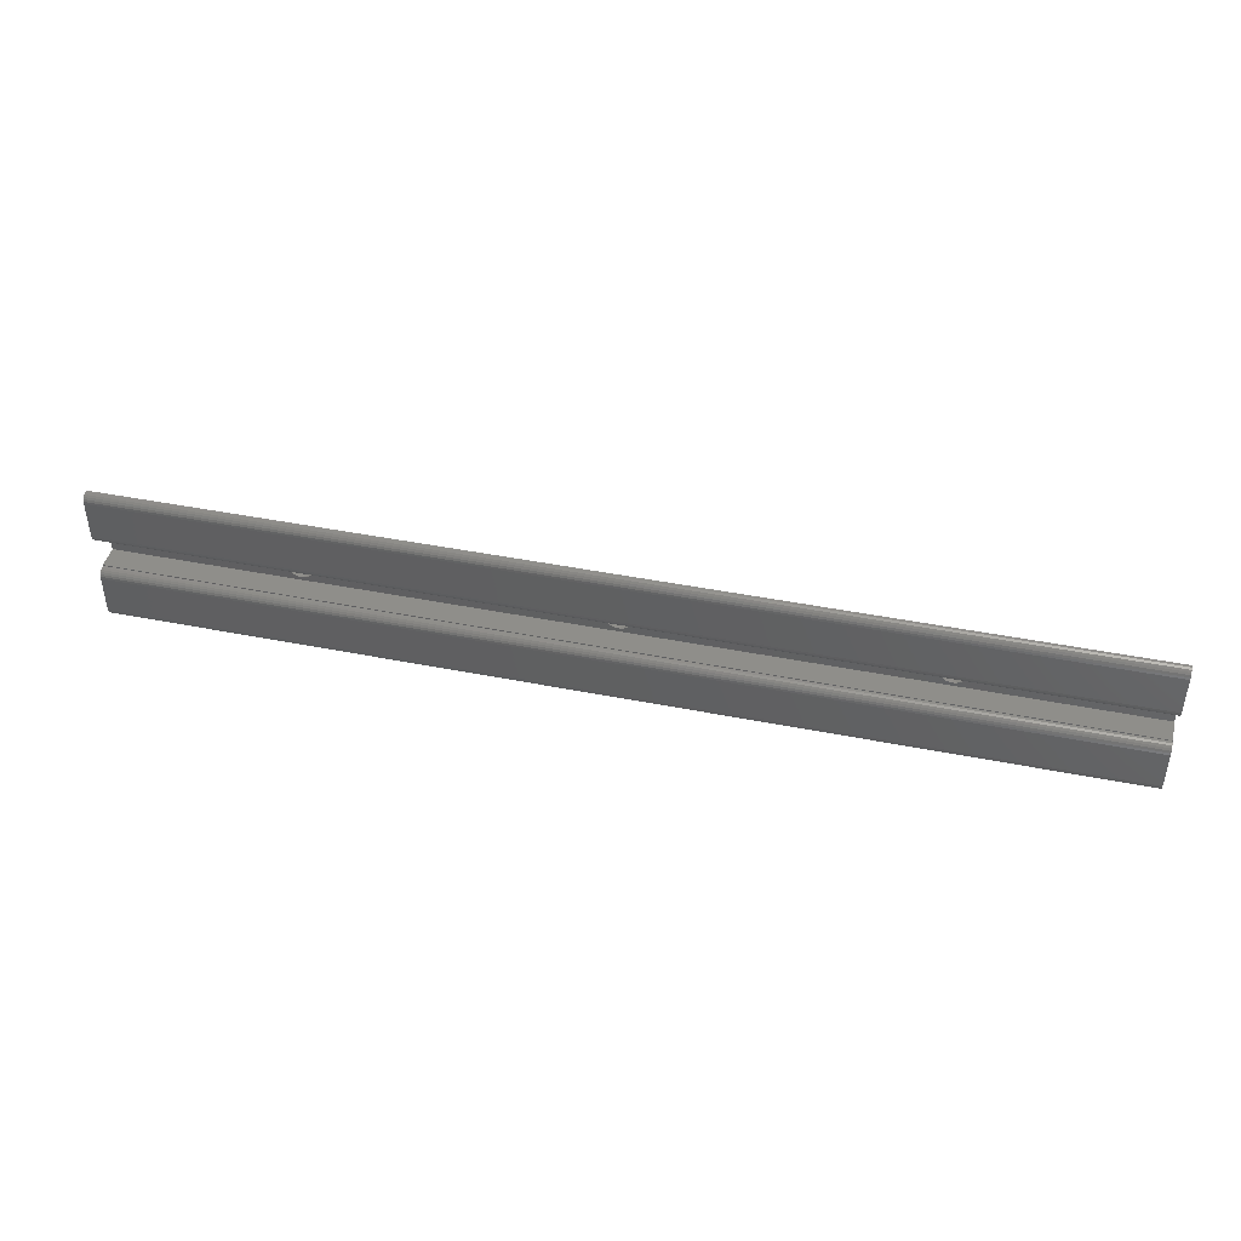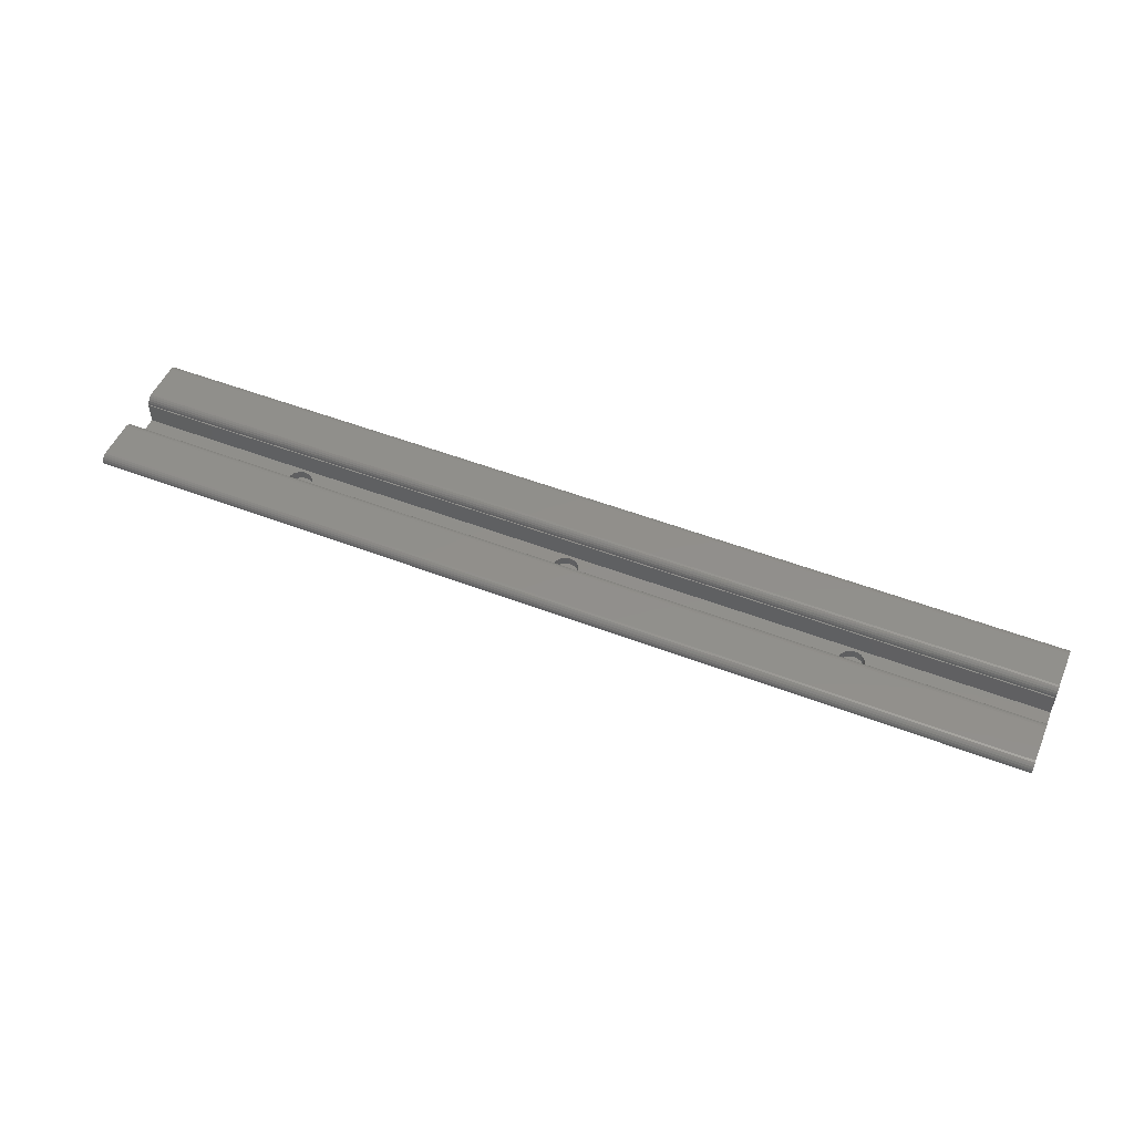
<metadata>
{"format":"stl","ext":"stl","renderer":"f3d","projection":"perspective","resolution":1024,"background":"white","views":[{"elev":43.6,"azim":-166.8,"up":"+Z"},{"elev":50.7,"azim":-157.1,"up":"+Y"}]}
</metadata>
<code>
# stl→obj: 415 verts, 838 faces
v 225 11.25 -10.69
v 0 11.25 0.3105
v 0 11.25 -10.69
v 225 11.25 0.3105
v 225 13.18 -9.207
v 0 12.98 -9.689
v 0 13.18 -9.207
v 225 12.98 -9.689
v 225 13.25 -8.689
v 0 13.25 -8.689
v 0 12.66 -10.1
v 225 12.66 -10.1
v 225 12.25 -10.42
v 0 12.25 -10.42
v 225 11.77 -10.62
v 0 11.77 -10.62
v 225 11.25 12.31
v 0 5 12.31
v 225 5 12.31
v 0 11.25 12.31
v 225 13.25 21.31
v 0 13.25 12.31
v 0 13.25 21.31
v 225 13.25 12.31
v 225 13.25 0.3105
v 0 13.25 0.3105
v 0 11.25 23.31
v 225 11.25 23.31
v 0 11.77 10.38
v 225 11.25 10.31
v 0 11.25 10.31
v 225 11.77 10.38
v 0 12.25 10.58
v 225 12.25 10.58
v 0 12.66 10.9
v 225 12.66 10.9
v 225 12.98 11.31
v 0 12.98 11.31
v 225 13.18 11.79
v 0 13.18 11.79
v 225 13.18 0.8282
v 0 13.18 0.8282
v 225 12.98 1.311
v 0 12.98 1.311
v 225 12.66 1.725
v 0 12.66 1.725
v 0 12.25 2.043
v 225 12.25 2.043
v 0 11.77 2.242
v 225 11.77 2.242
v 0 11.25 2.311
v 225 11.25 2.311
v 0 3.965 12.17
v 0 11.77 23.24
v 0 12.25 23.04
v 0 12.66 22.72
v 0 12.98 22.31
v 0 13.18 21.83
v 0 3 11.77
v 0 2.172 11.14
v 0 1.536 10.31
v 0 6 10.06
v 0 1.136 9.346
v 0 11.25 10.06
v 0 6 2.511
v 0 1 8.311
v 0 9.165e-15 8.311
v 0 1 4.311
v 0 1.136 3.275
v 0 1.536 2.311
v 0 11.25 2.511
v 0 2.172 1.482
v 0 3 0.8464
v 0 3.965 0.4468
v 0 5 0.3105
v 0 4.935e-15 4.311
v 225 12.98 22.31
v 225 13.18 21.83
v 225 12.66 22.72
v 225 12.25 23.04
v 225 11.77 23.24
v 225 3.965 12.17
v 225 4.935e-15 4.311
v 225 1 4.311
v 225 9.165e-15 8.311
v 225 5 0.3105
v 225 3.965 0.4468
v 225 3 11.77
v 225 2.172 11.14
v 225 1.536 10.31
v 225 6 10.06
v 225 1.136 9.346
v 225 11.25 10.06
v 225 6 2.511
v 225 1 8.311
v 225 1.136 3.275
v 225 1.536 2.311
v 225 11.25 2.511
v 225 2.172 1.482
v 225 3 0.8464
v 110.2 4 7.438
v 110 4 5.893
v 110 4 6.676
v 110.3 4 5.143
v 110.6 4 8.127
v 110.7 4 4.476
v 111.1 4 8.696
v 111.2 4 3.937
v 111.8 4 9.106
v 111.5 4 6.367
v 111.6 4 6.756
v 111.6 4 6.885
v 111.7 4 7.117
v 111.9 4 7.428
v 112.5 4 9.33
v 112.3 4 7.666
v 112.6 4 7.816
v 113.3 4 9.351
v 113 4 7.867
v 113.4 4 7.816
v 114.1 4 9.17
v 113.8 4 7.666
v 114.1 4 7.428
v 114.3 4 7.117
v 114.8 4 8.797
v 114.4 4 6.885
v 114.5 4 6.756
v 114.5 4 6.367
v 111.6 4 5.979
v 111.9 4 3.565
v 111.7 4 5.617
v 111.9 4 5.307
v 112.7 4 3.383
v 112.3 4 5.068
v 112.6 4 4.918
v 113 4 4.867
v 113.5 4 3.405
v 113.4 4 4.918
v 113.8 4 5.068
v 114.2 4 3.629
v 114.1 4 5.307
v 114.3 4 5.617
v 114.9 4 4.039
v 114.5 4 5.979
v 115.3 4 8.259
v 115.4 4 4.608
v 115.7 4 7.592
v 115.8 4 5.297
v 116 4 6.841
v 116 4 6.059
v 180.2 4 8.712
v 180.6 4 6.699
v 180.5 4 6.311
v 180.9 4 9.096
v 180.7 4 7.061
v 181 4 7.371
v 181.7 4 9.289
v 181.3 4 7.61
v 181.6 4 7.759
v 182 4 7.811
v 182.4 4 9.28
v 182.4 4 7.759
v 182.8 4 7.61
v 183.2 4 9.068
v 183.1 4 7.371
v 183.3 4 7.061
v 183.9 4 8.669
v 183.5 4 6.699
v 183.5 4 6.311
v 183.8 4 3.909
v 184.4 4 4.456
v 184.4 4 8.109
v 184.8 4 5.13
v 184.8 4 7.426
v 185 4 5.884
v 185 4 6.667
v 179.1 4 6.737
v 179.2 4 5.195
v 179 4 5.954
v 179.3 4 7.491
v 179.6 4 4.512
v 179.7 4 8.165
v 180.2 4 3.952
v 180.8 4 3.553
v 180.6 4 5.922
v 180.7 4 5.561
v 181 4 5.25
v 181.6 4 3.341
v 181.3 4 5.011
v 181.6 4 4.862
v 182.4 4 3.332
v 182 4 4.811
v 182.4 4 4.862
v 183.1 4 3.526
v 182.8 4 5.011
v 183.1 4 5.25
v 183.3 4 5.561
v 183.5 4 5.922
v 180.2 6 8.712
v 180.9 6 9.096
v 181.7 6 9.289
v 182.4 6 9.28
v 183.2 6 9.068
v 183.9 6 8.669
v 184.4 6 8.109
v 184.8 6 7.426
v 185 6 6.667
v 185 6 5.884
v 184.8 6 5.13
v 184.4 6 4.456
v 183.8 6 3.909
v 183.1 6 3.526
v 182.4 6 3.332
v 181.6 6 3.341
v 180.8 6 3.553
v 180.2 6 3.952
v 179.6 6 4.512
v 179.2 6 5.195
v 179 6 5.954
v 179.1 6 6.737
v 179.3 6 7.491
v 179.7 6 8.165
v 180.7 6.345e-15 5.561
v 180.6 6.345e-15 5.922
v 180.5 7.05e-15 6.311
v 180.6 7.05e-15 6.699
v 180.7 7.755e-15 7.061
v 181 7.755e-15 7.371
v 181.3 8.46e-15 7.61
v 181.6 8.46e-15 7.759
v 182 8.46e-15 7.811
v 182.4 8.46e-15 7.759
v 182.8 8.46e-15 7.61
v 183.1 7.755e-15 7.371
v 183.3 7.755e-15 7.061
v 183.5 7.05e-15 6.699
v 183.5 7.05e-15 6.311
v 183.5 6.345e-15 5.922
v 183.3 6.345e-15 5.561
v 183.1 6.345e-15 5.25
v 182.8 5.64e-15 5.011
v 182.4 5.64e-15 4.862
v 182 5.64e-15 4.811
v 181.6 5.64e-15 4.862
v 181.3 5.64e-15 5.011
v 181 6.345e-15 5.25
v 110.2 6 7.438
v 110 6 6.676
v 110.6 6 8.127
v 111.1 6 8.696
v 111.8 6 9.106
v 112.5 6 9.33
v 113.3 6 9.351
v 114.1 6 9.17
v 114.8 6 8.797
v 115.3 6 8.259
v 115.7 6 7.592
v 116 6 6.841
v 116 6 6.059
v 115.8 6 5.297
v 115.4 6 4.608
v 114.9 6 4.039
v 114.2 6 3.629
v 113.5 6 3.405
v 112.7 6 3.383
v 111.9 6 3.565
v 111.2 6 3.937
v 110.7 6 4.476
v 110.3 6 5.143
v 110 6 5.893
v 43.3 6 9.206
v 44.08 6 9.308
v 42.58 6 8.906
v 41.96 6 8.43
v 41.48 6 7.808
v 41.18 6 7.085
v 41.08 6 6.308
v 44.85 6 9.206
v 45.58 6 8.906
v 46.2 6 8.43
v 46.68 6 7.808
v 46.98 6 7.085
v 47.08 6 6.308
v 41.96 6 4.187
v 44.05 6 2.511
v 41.48 6 4.808
v 41.18 6 5.532
v 42.58 6 3.71
v 43.3 6 3.41
v 44.08 6 3.308
v 44.85 6 3.41
v 45.58 6 3.71
v 46.2 6 4.187
v 46.68 6 4.808
v 46.98 6 5.532
v 44.01 9.588e-14 4.752
v 43.62 9.588e-14 4.803
v 43.26 9.588e-14 4.953
v 42.95 9.588e-14 5.192
v 42.71 9.658e-14 5.502
v 42.56 9.658e-14 5.864
v 42.51 9.729e-14 6.252
v 44.4 9.588e-14 4.803
v 44.76 9.588e-14 4.953
v 45.07 9.588e-14 5.192
v 112.5 5.64e-15 4.867
v 45.31 9.658e-14 5.502
v 45.46 9.658e-14 5.864
v 45.51 9.729e-14 6.252
v 112.1 5.64e-15 4.918
v 111.7 5.64e-15 5.068
v 111.4 6.345e-15 5.307
v 111.2 6.345e-15 5.617
v 111.1 6.345e-15 5.979
v 111 7.05e-15 6.367
v 112.9 5.64e-15 4.918
v 113.2 5.64e-15 5.068
v 113.6 6.345e-15 5.307
v 113.8 6.345e-15 5.617
v 113.9 6.345e-15 5.979
v 114 7.05e-15 6.367
v 44.01 9.87e-14 7.752
v 43.62 9.87e-14 7.701
v 43.26 9.87e-14 7.551
v 42.95 9.799e-14 7.313
v 42.71 9.799e-14 7.002
v 42.56 9.729e-14 6.641
v 44.4 9.87e-14 7.701
v 112.5 8.46e-15 7.867
v 44.76 9.87e-14 7.551
v 45.07 9.799e-14 7.313
v 45.31 9.799e-14 7.002
v 45.46 9.729e-14 6.641
v 112.1 8.46e-15 7.816
v 111.7 8.46e-15 7.666
v 111.4 7.755e-15 7.428
v 111.2 7.755e-15 7.117
v 111.1 7.05e-15 6.756
v 112.9 8.46e-15 7.816
v 113.2 8.46e-15 7.666
v 113.6 7.755e-15 7.428
v 113.8 7.755e-15 7.117
v 113.9 7.05e-15 6.756
v 112.1 1 4.918
v 111.7 1 5.068
v 112.5 1 4.867
v 112.9 1 4.918
v 113.2 1 5.068
v 113.6 1 5.307
v 113.8 1 5.617
v 113.9 1 5.979
v 114 1 6.367
v 113.9 1 6.756
v 113.8 1 7.117
v 113.6 1 7.428
v 113.2 1 7.666
v 112.9 1 7.816
v 112.5 1 7.867
v 112.1 1 7.816
v 111.7 1 7.666
v 111.4 1 7.428
v 111.2 1 7.117
v 111.1 1 6.756
v 111 1 6.367
v 111.1 1 5.979
v 111.2 1 5.617
v 111.4 1 5.307
v 41.18 4 7.085
v 41.18 4 5.532
v 41.08 4 6.308
v 41.48 4 7.808
v 41.48 4 4.808
v 41.96 4 8.43
v 41.96 4 4.187
v 42.58 4 8.906
v 42.51 4 6.252
v 42.56 4 6.641
v 42.71 4 7.002
v 43.3 4 9.206
v 42.95 4 7.313
v 43.26 4 7.551
v 43.62 4 7.701
v 44.08 4 9.308
v 44.01 4 7.752
v 44.4 4 7.701
v 44.85 4 9.206
v 44.76 4 7.551
v 45.07 4 7.313
v 45.58 4 8.906
v 45.31 4 7.002
v 45.46 4 6.641
v 45.51 4 6.252
v 42.58 4 3.71
v 42.56 4 5.864
v 42.71 4 5.502
v 43.3 4 3.41
v 42.95 4 5.192
v 43.26 4 4.953
v 43.62 4 4.803
v 44.08 4 3.308
v 44.01 4 4.752
v 44.4 4 4.803
v 44.85 4 3.41
v 44.76 4 4.953
v 45.07 4 5.192
v 45.58 4 3.71
v 45.31 4 5.502
v 45.46 4 5.864
v 46.2 4 8.43
v 46.2 4 4.187
v 46.68 4 7.808
v 46.68 4 4.808
v 46.98 4 7.085
v 46.98 4 5.532
v 47.08 4 6.308
f 1 2 3
f 2 1 4
f 5 6 7
f 6 5 8
f 9 7 10
f 7 9 5
f 8 11 6
f 11 8 12
f 11 13 14
f 13 11 12
f 14 15 16
f 15 14 13
f 16 1 3
f 1 16 15
f 17 18 19
f 18 17 20
f 21 22 23
f 22 21 24
f 25 10 26
f 10 25 9
f 17 27 20
f 27 17 28
f 29 30 31
f 30 29 32
f 33 32 29
f 32 33 34
f 35 34 33
f 34 35 36
f 37 35 38
f 35 37 36
f 39 38 40
f 38 39 37
f 24 40 22
f 40 24 39
f 41 26 42
f 26 41 25
f 43 42 44
f 42 43 41
f 45 44 46
f 44 45 43
f 45 47 48
f 47 45 46
f 48 49 50
f 49 48 47
f 50 51 52
f 51 50 49
f 53 18 20
f 54 20 27
f 20 54 55
f 20 55 56
f 20 56 57
f 20 57 58
f 20 58 23
f 20 23 22
f 20 22 40
f 20 40 53
f 53 40 59
f 59 40 38
f 59 38 60
f 60 38 35
f 60 35 61
f 61 35 33
f 61 33 29
f 61 29 31
f 61 31 62
f 61 62 63
f 62 31 64
f 63 62 65
f 63 65 66
f 66 65 67
f 67 65 68
f 68 65 69
f 69 65 70
f 51 65 71
f 65 51 70
f 70 51 72
f 72 51 49
f 72 49 47
f 72 47 46
f 72 46 44
f 72 44 73
f 73 44 42
f 73 42 74
f 74 42 26
f 74 26 2
f 2 26 3
f 3 26 10
f 3 10 7
f 3 7 6
f 3 6 11
f 3 11 14
f 3 14 16
f 75 74 2
f 76 67 68
f 77 58 57
f 58 77 78
f 78 23 58
f 23 78 21
f 79 57 56
f 57 79 77
f 79 55 80
f 55 79 56
f 80 54 81
f 54 80 55
f 81 27 28
f 27 81 54
f 82 17 19
f 83 84 85
f 86 4 87
f 17 81 28
f 81 17 80
f 80 17 79
f 79 17 77
f 77 17 78
f 78 17 21
f 21 17 24
f 24 17 39
f 39 17 82
f 39 82 88
f 39 88 37
f 37 88 89
f 37 89 36
f 36 89 90
f 36 90 34
f 34 90 32
f 32 90 30
f 30 90 91
f 91 90 92
f 30 91 93
f 91 92 94
f 94 92 95
f 94 95 85
f 94 85 84
f 94 84 96
f 94 96 97
f 94 97 98
f 98 97 52
f 52 97 99
f 52 99 50
f 50 99 48
f 48 99 45
f 45 99 43
f 43 99 100
f 43 100 41
f 41 100 87
f 41 87 25
f 25 87 4
f 25 4 1
f 25 1 9
f 9 1 5
f 5 1 8
f 8 1 12
f 12 1 13
f 13 1 15
f 2 86 75
f 86 2 4
f 19 53 82
f 53 19 18
f 82 59 88
f 59 82 53
f 88 60 89
f 60 88 59
f 90 60 61
f 60 90 89
f 92 61 63
f 61 92 90
f 95 63 66
f 63 95 92
f 96 68 69
f 68 96 84
f 97 69 70
f 69 97 96
f 99 70 72
f 70 99 97
f 73 99 72
f 99 73 100
f 74 100 73
f 100 74 87
f 75 87 74
f 87 75 86
f 101 102 103
f 102 101 104
f 104 101 105
f 104 105 106
f 106 105 107
f 106 107 108
f 108 107 109
f 108 109 110
f 110 109 111
f 111 109 112
f 112 109 113
f 113 109 114
f 114 109 115
f 114 115 116
f 116 115 117
f 117 115 118
f 117 118 119
f 119 118 120
f 120 118 121
f 120 121 122
f 122 121 123
f 123 121 124
f 124 121 125
f 124 125 126
f 126 125 127
f 127 125 128
f 108 129 130
f 129 108 110
f 130 129 131
f 130 131 132
f 130 132 133
f 133 132 134
f 133 134 135
f 133 135 136
f 133 136 137
f 137 136 138
f 137 138 139
f 137 139 140
f 140 139 141
f 140 141 142
f 140 142 143
f 143 142 144
f 143 144 128
f 143 128 125
f 143 125 145
f 143 145 146
f 146 145 147
f 146 147 148
f 148 147 149
f 148 149 150
f 151 152 153
f 152 151 154
f 152 154 155
f 155 154 156
f 156 154 157
f 156 157 158
f 158 157 159
f 159 157 160
f 160 157 161
f 160 161 162
f 162 161 163
f 163 161 164
f 163 164 165
f 165 164 166
f 166 164 167
f 166 167 168
f 168 167 169
f 169 167 170
f 170 167 171
f 171 167 172
f 171 172 173
f 173 172 174
f 173 174 175
f 175 174 176
f 177 178 179
f 178 177 180
f 178 180 181
f 181 180 182
f 181 182 183
f 183 182 151
f 183 151 184
f 184 151 153
f 184 153 185
f 184 185 186
f 184 186 187
f 184 187 188
f 188 187 189
f 188 189 190
f 188 190 191
f 191 190 192
f 191 192 193
f 191 193 194
f 194 193 195
f 194 195 196
f 194 196 197
f 194 197 170
f 170 197 198
f 170 198 169
f 199 154 151
f 154 199 200
f 200 157 154
f 157 200 201
f 201 161 157
f 161 201 202
f 202 164 161
f 164 202 203
f 203 167 164
f 167 203 204
f 205 167 204
f 167 205 172
f 205 174 172
f 174 205 206
f 207 174 206
f 174 207 176
f 207 175 176
f 175 207 208
f 209 175 208
f 175 209 173
f 210 173 209
f 173 210 171
f 210 170 171
f 170 210 211
f 211 194 170
f 194 211 212
f 212 191 194
f 191 212 213
f 213 188 191
f 188 213 214
f 214 184 188
f 184 214 215
f 215 183 184
f 183 215 216
f 183 217 181
f 217 183 216
f 181 218 178
f 218 181 217
f 178 219 179
f 219 178 218
f 179 220 177
f 220 179 219
f 177 221 180
f 221 177 220
f 180 222 182
f 222 180 221
f 222 151 182
f 151 222 199
f 223 185 224
f 185 223 186
f 224 153 225
f 153 224 185
f 225 152 226
f 152 225 153
f 226 155 227
f 155 226 152
f 227 156 228
f 156 227 155
f 156 229 228
f 229 156 158
f 158 230 229
f 230 158 159
f 159 231 230
f 231 159 160
f 160 232 231
f 232 160 162
f 162 233 232
f 233 162 163
f 163 234 233
f 234 163 165
f 166 234 165
f 234 166 235
f 168 235 166
f 235 168 236
f 168 237 236
f 237 168 169
f 198 237 169
f 237 198 238
f 198 239 238
f 239 198 197
f 196 239 197
f 239 196 240
f 196 241 240
f 241 196 195
f 195 242 241
f 242 195 193
f 193 243 242
f 243 193 192
f 192 244 243
f 244 192 190
f 190 245 244
f 245 190 189
f 189 246 245
f 246 189 187
f 246 186 223
f 186 246 187
f 103 247 101
f 247 103 248
f 101 249 105
f 249 101 247
f 105 250 107
f 250 105 249
f 250 109 107
f 109 250 251
f 251 115 109
f 115 251 252
f 252 118 115
f 118 252 253
f 253 121 118
f 121 253 254
f 254 125 121
f 125 254 255
f 255 145 125
f 145 255 256
f 257 145 256
f 145 257 147
f 257 149 147
f 149 257 258
f 259 149 258
f 149 259 150
f 260 150 259
f 150 260 148
f 261 148 260
f 148 261 146
f 262 146 261
f 146 262 143
f 262 140 143
f 140 262 263
f 263 137 140
f 137 263 264
f 264 133 137
f 133 264 265
f 265 130 133
f 130 265 266
f 266 108 130
f 108 266 267
f 267 106 108
f 106 267 268
f 106 269 104
f 269 106 268
f 104 270 102
f 270 104 269
f 102 248 103
f 248 102 270
f 62 271 65
f 271 62 272
f 272 62 91
f 65 271 273
f 65 273 274
f 65 274 275
f 65 275 276
f 65 276 277
f 272 91 278
f 278 91 253
f 278 253 279
f 279 253 280
f 280 253 281
f 281 253 252
f 281 252 282
f 282 252 283
f 283 252 251
f 283 251 250
f 283 250 249
f 283 249 247
f 283 247 248
f 253 91 254
f 254 91 255
f 255 91 256
f 256 91 201
f 256 201 257
f 257 201 258
f 258 201 259
f 259 201 200
f 259 200 199
f 259 199 222
f 259 222 221
f 259 221 220
f 259 220 219
f 201 91 202
f 202 91 203
f 203 91 204
f 204 91 205
f 205 91 206
f 206 91 207
f 65 284 285
f 284 65 286
f 286 65 287
f 287 65 277
f 285 284 288
f 285 288 289
f 285 289 290
f 285 290 94
f 94 290 291
f 94 291 292
f 94 292 265
f 265 292 293
f 265 293 294
f 265 294 295
f 265 295 283
f 265 283 266
f 266 283 267
f 267 283 268
f 268 283 269
f 269 283 270
f 270 283 248
f 94 265 264
f 94 264 263
f 94 263 262
f 94 262 214
f 214 262 261
f 214 261 260
f 214 260 259
f 214 259 215
f 215 259 216
f 216 259 217
f 217 259 218
f 218 259 219
f 94 214 213
f 94 213 212
f 94 212 211
f 94 211 210
f 94 210 209
f 94 209 208
f 94 208 207
f 94 207 91
f 76 296 67
f 296 76 83
f 67 296 297
f 67 297 298
f 67 298 299
f 67 299 300
f 67 300 301
f 67 301 302
f 296 83 303
f 303 83 304
f 304 83 305
f 305 83 306
f 305 306 307
f 307 306 308
f 308 306 309
f 309 306 310
f 309 310 311
f 309 311 312
f 309 312 313
f 309 313 314
f 309 314 315
f 306 83 316
f 316 83 317
f 317 83 318
f 318 83 243
f 318 243 319
f 319 243 320
f 320 243 321
f 321 243 244
f 321 244 245
f 321 245 246
f 321 246 223
f 321 223 224
f 321 224 225
f 243 83 242
f 242 83 241
f 241 83 240
f 240 83 239
f 239 83 238
f 238 83 237
f 67 322 85
f 322 67 323
f 323 67 324
f 324 67 325
f 325 67 326
f 326 67 327
f 327 67 302
f 85 322 328
f 85 328 329
f 329 328 330
f 329 330 331
f 329 331 332
f 329 332 333
f 329 333 309
f 329 309 334
f 334 309 335
f 335 309 336
f 336 309 337
f 337 309 338
f 338 309 315
f 85 329 339
f 85 339 340
f 85 340 341
f 85 341 342
f 85 342 231
f 231 342 343
f 231 343 321
f 231 321 230
f 230 321 229
f 229 321 228
f 228 321 227
f 227 321 226
f 226 321 225
f 85 231 232
f 85 232 233
f 85 233 234
f 85 234 235
f 85 235 236
f 85 236 237
f 85 237 83
f 95 67 85
f 67 95 66
f 68 83 76
f 83 68 84
f 344 311 310
f 311 344 345
f 135 345 344
f 345 135 134
f 346 310 306
f 310 346 344
f 136 344 346
f 344 136 135
f 347 306 316
f 306 347 346
f 138 346 347
f 346 138 136
f 348 316 317
f 316 348 347
f 139 347 348
f 347 139 138
f 349 317 318
f 317 349 348
f 141 348 349
f 348 141 139
f 349 319 350
f 319 349 318
f 142 349 350
f 349 142 141
f 350 320 351
f 320 350 319
f 144 350 351
f 350 144 142
f 351 321 352
f 321 351 320
f 128 351 352
f 351 128 144
f 352 343 353
f 343 352 321
f 127 352 353
f 352 127 128
f 353 342 354
f 342 353 343
f 124 353 354
f 353 124 126
f 353 126 127
f 354 341 355
f 341 354 342
f 123 354 355
f 354 123 124
f 356 341 340
f 341 356 355
f 122 355 356
f 355 122 123
f 357 340 339
f 340 357 356
f 120 356 357
f 356 120 122
f 358 339 329
f 339 358 357
f 119 357 358
f 357 119 120
f 359 329 334
f 329 359 358
f 117 358 359
f 358 117 119
f 360 334 335
f 334 360 359
f 116 359 360
f 359 116 117
f 361 335 336
f 335 361 360
f 114 360 361
f 360 114 116
f 336 362 361
f 362 336 337
f 362 114 361
f 114 362 113
f 337 363 362
f 363 337 338
f 363 113 362
f 113 363 112
f 112 363 111
f 338 364 363
f 364 338 315
f 364 111 363
f 111 364 110
f 315 365 364
f 365 315 314
f 365 110 364
f 110 365 129
f 314 366 365
f 366 314 313
f 366 129 365
f 129 366 131
f 313 367 366
f 367 313 312
f 367 131 366
f 131 367 132
f 345 312 311
f 312 345 367
f 134 367 345
f 367 134 132
f 368 369 370
f 369 368 371
f 369 371 372
f 372 371 373
f 372 373 374
f 374 373 375
f 374 375 376
f 376 375 377
f 377 375 378
f 378 375 379
f 378 379 380
f 380 379 381
f 381 379 382
f 382 379 383
f 382 383 384
f 384 383 385
f 385 383 386
f 385 386 387
f 387 386 388
f 388 386 389
f 388 389 390
f 390 389 391
f 391 389 392
f 376 393 374
f 393 376 394
f 393 394 395
f 393 395 396
f 396 395 397
f 396 397 398
f 396 398 399
f 396 399 400
f 400 399 401
f 400 401 402
f 400 402 403
f 403 402 404
f 403 404 405
f 403 405 406
f 406 405 407
f 406 407 408
f 406 408 392
f 406 392 389
f 406 389 409
f 406 409 410
f 410 409 411
f 410 411 412
f 412 411 413
f 412 413 414
f 414 413 415
f 272 386 383
f 386 272 278
f 278 389 386
f 389 278 279
f 279 409 389
f 409 279 280
f 281 409 280
f 409 281 411
f 282 411 281
f 411 282 413
f 283 413 282
f 413 283 415
f 295 415 283
f 415 295 414
f 294 414 295
f 414 294 412
f 293 412 294
f 412 293 410
f 293 406 410
f 406 293 292
f 292 403 406
f 403 292 291
f 291 400 403
f 400 291 290
f 290 396 400
f 396 290 289
f 289 393 396
f 393 289 288
f 288 374 393
f 374 288 284
f 374 286 372
f 286 374 284
f 372 287 369
f 287 372 286
f 369 277 370
f 277 369 287
f 370 276 368
f 276 370 277
f 368 275 371
f 275 368 276
f 371 274 373
f 274 371 275
f 274 375 373
f 375 274 273
f 273 379 375
f 379 273 271
f 271 383 379
f 383 271 272
f 301 395 394
f 395 301 300
f 300 397 395
f 397 300 299
f 398 299 298
f 299 398 397
f 399 298 297
f 298 399 398
f 401 297 296
f 297 401 399
f 402 296 303
f 296 402 401
f 404 303 304
f 303 404 402
f 405 304 305
f 304 405 404
f 405 307 407
f 307 405 305
f 407 308 408
f 308 407 307
f 408 309 392
f 309 408 308
f 392 333 391
f 333 392 309
f 391 332 390
f 332 391 333
f 390 331 388
f 331 390 332
f 387 331 330
f 331 387 388
f 385 330 328
f 330 385 387
f 384 328 322
f 328 384 385
f 382 322 323
f 322 382 384
f 381 323 324
f 323 381 382
f 380 324 325
f 324 380 381
f 325 378 380
f 378 325 326
f 326 377 378
f 377 326 327
f 327 376 377
f 376 327 302
f 302 394 376
f 394 302 301
f 98 285 94
f 285 98 65
f 65 98 71
f 98 51 71
f 51 98 52
f 64 91 62
f 91 64 93
f 30 64 31
f 64 30 93

</code>
